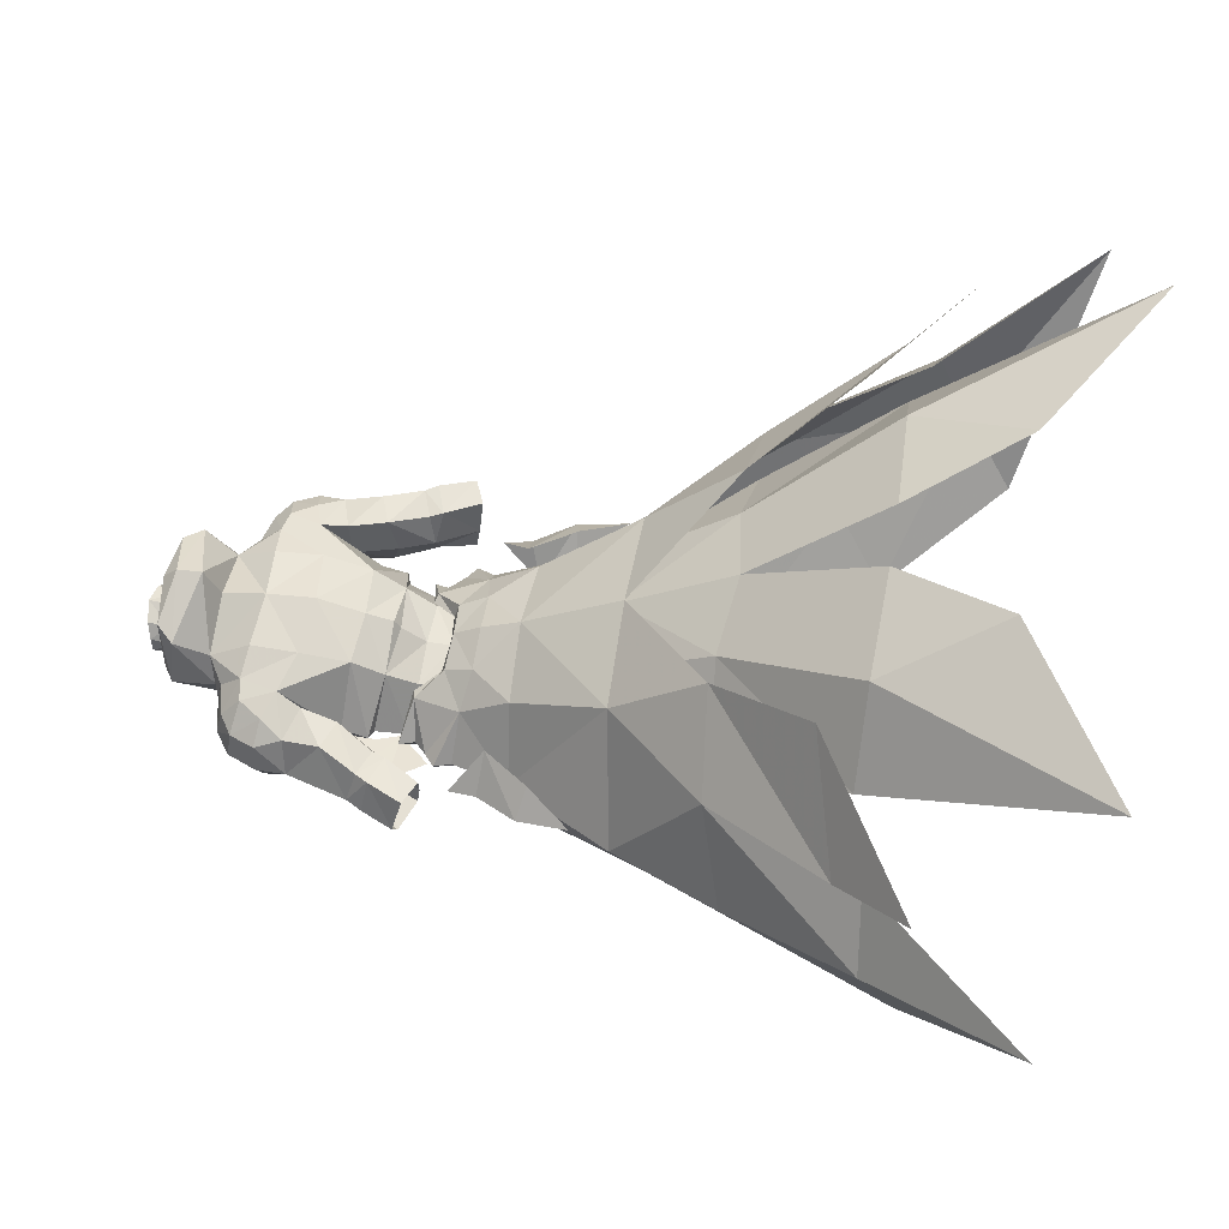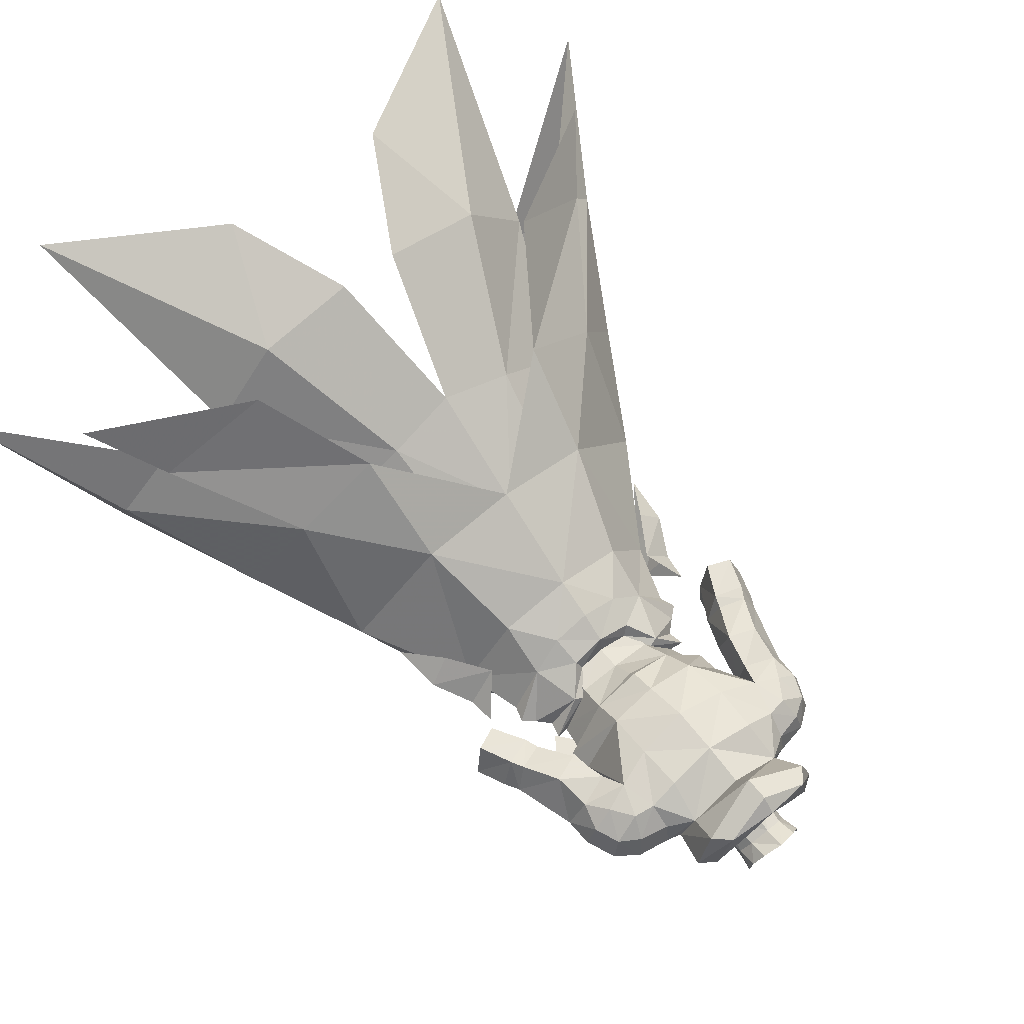
<metadata>
{"format":"obj","ext":"obj","renderer":"f3d","projection":"perspective","resolution":1024,"background":"white","views":[{"elev":58.4,"azim":99.6,"up":"+Y"},{"elev":61.4,"azim":-39.3,"up":"+Y"}]}
</metadata>
<code>
g necromancer_armour_male_190012
v 4.234 5.225 62.05
v 7.275 0.9582 62.65
v 6.652 0.1638 59.93
v 3.82 3.747 59.44
v -0.007475 4.218 59.5
v -0.007475 5.927 61.58
v 3.547 4.101 57.1
v -0.007475 4.3 57.17
v 4.442 -3.532 64.01
v -0.007474 -5.595 63.65
v -0.007475 -5.714 60.29
v 3.649 -4.601 60.39
v 7.27 2.53 75.69
v 7.182 4.818 75.23
v 4.95 5.466 76.61
v 6.025 2.625 76.09
v 7.273 -0.2252 74.43
v 9.638 0.05274 74.31
v 10.19 2.364 75.13
v 7.27 2.53 75.69
v 7.182 4.818 75.23
v 9.759 4.647 74.61
v 9.211 6.386 73
v 7.347 6.669 73.36
v 7.484 -1.418 72.29
v 9.306 -1.232 72.24
v 3.317 -4.536 56.87
v 6.194 -0.03856 56.97
v -0.007475 -5.484 56.41
v 12.07 0.2984 68.96
v 13.33 2.711 68.57
v 13.27 2.564 71.13
v 12.16 0.001511 70.84
v 12.14 2.34 73.71
v 11.27 -0.04806 73.14
v 12.44 4.753 71.27
v 11.55 4.602 73.45
v 9.495 -0.1457 68.81
v 9.289 -1.105 70.48
v 9.768 6.248 64.76
v 11.51 5.352 61.57
v 10.67 2.68 61.02
v 9.534 2.753 63.96
v 13.88 5.63 62.45
v 14.51 5.73 61.35
v 11.95 5.515 60.45
v 8.523 2.69 67.76
v 9.534 2.753 63.96
v 10.31 -0.01909 64.72
v 12.75 2.325 57.6
v 12.65 0.1504 57.92
v 11.55 0.8256 60.87
v 10.67 2.68 61.02
v 15.43 0.05101 59
v 14.43 0.9034 61.67
v 11.26 0.4792 61.91
v 8.523 2.69 67.76
v 8.907 6.134 68
v 15.75 5.429 58.32
v 13.62 5.308 57.39
v 12.28 6.285 65.7
v 11.86 5.591 68.96
v 12.79 0.04784 65.72
v 13.8 0.299 62.85
v -0.007475 8.712 68.52
v 4.778 7.721 69.03
v 4.518 6.947 64.77
v -0.007475 7.4 64.46
v 8.436 -0.2357 68.81
v 7.852 -1.573 70.26
v 3.927 -5.41 67.01
v 2.563 -5.457 66.29
v 5.408 -3.915 65.01
v 3.264 -4.204 73.09
v 4.414 -4.027 70.73
v 4.343 -1.677 73.97
v 3.449 -2.46 75.12
v 1.575 -4.861 70.83
v 3.09 -4.922 71
v 1.721 -2.853 73.69
v -4.249 5.225 62.05
v -3.835 3.747 59.44
v -6.667 0.1638 59.93
v -7.29 0.9582 62.65
v -3.561 4.101 57.1
v -4.457 -3.532 64.01
v -3.664 -4.601 60.39
v -7.285 2.53 75.69
v -6.039 2.625 76.09
v -4.965 5.466 76.61
v -7.197 4.818 75.23
v -7.288 -0.2252 74.43
v -7.285 2.53 75.69
v -10.21 2.364 75.13
v -9.653 0.05274 74.31
v -7.197 4.818 75.23
v -9.774 4.647 74.61
v -7.362 6.669 73.36
v -9.226 6.386 73
v -9.321 -1.232 72.24
v -7.499 -1.418 72.29
v -6.209 -0.03856 56.97
v -3.332 -4.536 56.87
v -12.08 0.2984 68.96
v -12.17 0.001513 70.84
v -13.28 2.564 71.13
v -13.35 2.711 68.57
v -11.28 -0.04806 73.14
v -12.15 2.34 73.71
v -11.57 4.602 73.45
v -12.46 4.753 71.27
v -9.51 -0.1457 68.81
v -9.304 -1.105 70.48
v -9.783 6.248 64.76
v -9.549 2.753 63.96
v -10.69 2.68 61.02
v -11.52 5.352 61.57
v -13.9 5.63 62.45
v -11.96 5.515 60.45
v -14.53 5.73 61.35
v -8.538 2.69 67.76
v -10.32 -0.01909 64.72
v -9.549 2.753 63.96
v -12.76 2.325 57.6
v -10.69 2.68 61.02
v -11.57 0.8256 60.87
v -12.66 0.1504 57.92
v -14.45 0.9034 61.67
v -15.44 0.05101 59
v -11.28 0.4792 61.91
v -8.538 2.69 67.76
v -8.922 6.134 68
v -13.64 5.308 57.39
v -15.77 5.429 58.32
v -12.29 6.285 65.7
v -11.87 5.591 68.96
v -12.8 0.04784 65.72
v -13.82 0.299 62.85
v -4.533 6.947 64.77
v -4.793 7.721 69.03
v -8.451 -0.2357 68.81
v -7.867 -1.573 70.26
v -3.942 -5.41 67.01
v -5.423 -3.915 65.01
v -2.578 -5.457 66.29
v -3.279 -4.204 73.09
v -3.464 -2.46 75.12
v -4.358 -1.677 73.97
v -4.429 -4.027 70.73
v -1.59 -4.861 70.83
v -1.736 -2.853 73.69
v -3.105 -4.922 71
v 2.4 -0.7311 75.42
v -0.007475 -1.596 76.73
v -0.007474 -1.78 75.28
v 8.436 -0.2357 68.81
v 7.852 -1.573 70.26
v 5.551 -3.655 66.91
v 8.104 1.918 65.18
v 8.151 1.241 62.96
v -0.007475 8.232 72.77
v 4.606 7.514 73.12
v 7.484 -1.418 72.29
v 8.175 6.948 70.11
v 7.347 6.669 73.36
v -0.007476 -5.192 70.84
v 7.273 -0.2252 74.43
v 7.27 2.53 75.69
v 6.025 2.625 76.09
v 8.175 6.948 70.11
v 8.523 2.69 67.76
v 10.55 6.226 70.99
v 14.97 3.046 63.16
v 16.73 2.544 59.06
v 15.67 2.911 61.8
v 12.75 2.325 57.6
v -0.007476 -3.854 73.75
v -0.007476 -6.407 66.51
v -0.007473 -7.17 64.37
v 2.563 -5.457 66.29
v -0.007473 -7.17 64.37
v -0.007474 -5.595 63.65
v 5.633 7.659 79.37
v 3.009 2.352 78.1
v 2.736 -0.04058 77.11
v 4.298 8.078 80.86
v -0.007475 10.02 80.07
v -0.007475 8.75 81.31
v -0.007475 2.064 77.74
v -0.007475 -1.596 76.73
v 2.736 -0.04058 77.11
v 3.009 2.352 78.1
v 3.009 2.352 78.1
v 2.425 7.037 81.13
v -0.007475 2.064 77.74
v -0.007475 8.75 81.31
v 4.156 4.529 80.07
v 7.008 3.851 79.52
v -0.007475 7.393 76.53
v -0.007475 10.2 77.88
v 7.008 3.851 79.52
v -0.007475 6.787 62.11
v 4.156 4.529 80.07
v 5.472 3.702 80.5
v 2.425 7.037 81.13
v 5.472 3.702 80.5
v 3.009 2.352 78.1
v -2.415 -0.7311 75.42
v -8.451 -0.2357 68.81
v -5.566 -3.655 66.91
v -7.867 -1.573 70.26
v -8.119 1.918 65.18
v -8.166 1.241 62.96
v -4.621 7.514 73.12
v -7.499 -1.418 72.29
v -8.19 6.948 70.11
v -7.362 6.669 73.36
v -7.288 -0.2252 74.43
v -6.039 2.625 76.09
v -7.285 2.53 75.69
v -8.19 6.948 70.11
v -8.538 2.69 67.76
v -10.56 6.226 70.99
v -14.98 3.046 63.16
v -15.69 2.911 61.8
v -16.75 2.544 59.06
v -12.76 2.325 57.6
v -2.578 -5.457 66.29
v -0.007474 -5.595 63.65
v -0.007473 -7.17 64.37
v -5.648 7.659 79.37
v -3.024 2.352 78.1
v -2.751 -0.04058 77.11
v -4.313 8.078 80.86
v -2.751 -0.04058 77.11
v -3.024 2.352 78.1
v -3.024 2.352 78.1
v -2.44 7.037 81.13
v -4.171 4.529 80.07
v -7.023 3.851 79.52
v -7.023 3.851 79.52
v -4.171 4.529 80.07
v -2.44 7.037 81.13
v -5.487 3.702 80.5
v -5.487 3.702 80.5
v -3.024 2.352 78.1
f 1 2 3
f 3 4 1
f 5 6 1
f 1 4 5
f 4 7 8
f 8 5 4
f 9 10 11
f 11 12 9
f 9 12 3
f 3 2 9
f 13 14 15
f 15 16 13
f 17 18 19
f 19 20 17
f 21 20 19
f 19 22 21
f 22 23 24
f 24 21 22
f 18 17 25
f 25 26 18
f 3 12 27
f 27 28 3
f 27 12 11
f 11 29 27
f 30 31 32
f 32 33 30
f 33 32 34
f 34 35 33
f 32 36 37
f 37 34 32
f 38 30 33
f 33 39 38
f 37 22 19
f 19 34 37
f 19 18 35
f 35 34 19
f 40 41 42
f 42 43 40
f 44 45 46
f 46 41 44
f 47 48 49
f 49 38 47
f 50 51 52
f 52 53 50
f 52 51 54
f 54 55 52
f 56 49 48
f 48 53 56
f 57 58 40
f 40 43 57
f 46 45 59
f 59 60 46
f 61 40 58
f 58 62 61
f 63 49 56
f 56 64 63
f 65 66 67
f 67 68 65
f 30 38 49
f 49 63 30
f 69 38 39
f 39 70 69
f 71 72 9
f 9 73 71
f 74 75 76
f 76 77 74
f 78 79 74
f 74 80 78
f 81 82 83
f 83 84 81
f 5 82 81
f 81 6 5
f 82 5 8
f 8 85 82
f 86 87 11
f 11 10 86
f 86 84 83
f 83 87 86
f 88 89 90
f 90 91 88
f 92 93 94
f 94 95 92
f 96 97 94
f 94 93 96
f 97 96 98
f 98 99 97
f 95 100 101
f 101 92 95
f 83 102 103
f 103 87 83
f 103 29 11
f 11 87 103
f 104 105 106
f 106 107 104
f 105 108 109
f 109 106 105
f 106 109 110
f 110 111 106
f 112 113 105
f 105 104 112
f 110 109 94
f 94 97 110
f 94 109 108
f 108 95 94
f 114 115 116
f 116 117 114
f 118 117 119
f 119 120 118
f 121 112 122
f 122 123 121
f 124 125 126
f 126 127 124
f 126 128 129
f 129 127 126
f 130 125 123
f 123 122 130
f 131 115 114
f 114 132 131
f 119 133 134
f 134 120 119
f 135 136 132
f 132 114 135
f 137 138 130
f 130 122 137
f 65 68 139
f 139 140 65
f 104 137 122
f 122 112 104
f 141 142 113
f 113 112 141
f 143 144 86
f 86 145 143
f 146 147 148
f 148 149 146
f 150 151 146
f 146 152 150
f 153 154 155
f 74 77 80
f 156 157 158
f 10 9 72
f 158 73 159
f 1 68 67
f 159 160 67
f 161 162 66
f 163 75 157
f 66 164 67
f 15 14 165
f 78 166 72
f 28 4 3
f 167 168 169
f 23 170 24
f 164 171 159
f 163 167 76
f 76 75 163
f 161 66 65
f 31 36 32
f 172 36 62
f 172 37 36
f 23 172 170
f 37 23 22
f 33 35 26
f 70 39 26
f 26 35 18
f 25 70 26
f 15 162 161
f 165 164 66
f 55 173 64
f 52 64 56
f 42 41 46
f 173 45 44
f 63 31 30
f 56 53 52
f 54 174 175
f 62 31 61
f 175 174 45
f 45 174 59
f 46 60 176
f 61 44 40
f 55 64 52
f 55 175 173
f 175 45 173
f 46 176 42
f 55 54 175
f 28 7 4
f 164 159 67
f 172 62 170
f 37 172 23
f 57 170 58
f 58 170 62
f 31 62 36
f 44 41 40
f 159 156 158
f 159 171 156
f 38 69 47
f 39 33 26
f 63 173 31
f 31 173 61
f 63 64 173
f 173 44 61
f 162 165 66
f 15 165 162
f 177 166 80
f 72 178 179
f 180 181 182
f 15 183 16
f 184 185 153
f 186 187 188
f 189 190 191
f 191 192 189
f 193 194 195
f 195 194 196
f 76 167 169
f 177 80 155
f 75 79 158
f 158 79 71
f 9 2 160
f 160 2 1
f 77 197 153
f 73 158 71
f 79 72 71
f 77 153 80
f 80 153 155
f 166 78 80
f 76 198 77
f 15 161 199
f 200 187 183
f 199 200 15
f 183 186 201
f 183 201 16
f 200 183 15
f 73 160 159
f 73 9 160
f 160 1 67
f 1 6 202
f 1 202 68
f 166 178 72
f 187 186 183
f 203 204 205
f 198 206 77
f 207 203 205
f 205 186 188
f 204 186 205
f 75 158 157
f 186 204 201
f 197 184 153
f 77 206 197
f 79 78 72
f 74 79 75
f 76 169 198
f 153 185 154
f 208 155 154
f 146 151 147
f 209 210 211
f 10 145 86
f 210 212 144
f 81 139 68
f 212 139 213
f 161 140 214
f 215 211 149
f 140 139 216
f 90 217 91
f 150 145 166
f 102 83 82
f 218 219 220
f 99 98 221
f 216 212 222
f 215 148 218
f 148 215 149
f 161 65 140
f 107 106 111
f 223 136 111
f 223 111 110
f 99 221 223
f 110 97 99
f 105 100 108
f 142 100 113
f 100 95 108
f 101 100 142
f 90 161 214
f 217 140 216
f 128 138 224
f 126 130 138
f 116 119 117
f 224 118 120
f 137 104 107
f 130 126 125
f 129 225 226
f 136 135 107
f 225 120 226
f 120 134 226
f 119 227 133
f 135 114 118
f 128 126 138
f 128 224 225
f 225 224 120
f 119 116 227
f 128 225 129
f 102 82 85
f 216 139 212
f 223 221 136
f 110 99 223
f 131 132 221
f 132 136 221
f 107 111 136
f 118 114 117
f 212 210 209
f 212 209 222
f 112 121 141
f 113 100 105
f 137 107 224
f 107 135 224
f 137 224 138
f 224 135 118
f 214 140 217
f 90 214 217
f 177 151 166
f 145 179 178
f 228 229 230
f 90 89 231
f 232 208 233
f 234 188 187
f 189 235 190
f 235 189 236
f 237 195 238
f 195 196 238
f 148 219 218
f 177 155 151
f 149 210 152
f 210 143 152
f 86 213 84
f 213 81 84
f 147 208 239
f 144 143 210
f 152 143 145
f 147 151 208
f 151 155 208
f 166 151 150
f 148 147 240
f 90 199 161
f 200 231 187
f 199 90 200
f 231 241 234
f 231 89 241
f 200 90 231
f 144 212 213
f 144 213 86
f 213 139 81
f 81 202 6
f 81 68 202
f 166 145 178
f 187 231 234
f 242 243 244
f 240 147 245
f 246 243 242
f 243 188 234
f 244 243 234
f 149 211 210
f 234 241 244
f 239 208 232
f 147 239 245
f 152 145 150
f 146 149 152
f 148 240 219
f 208 154 233
g necromancer_armour_male_190012
v 2.75 2.764 82.59
v 2.613 2.03 80.69
v 1.716 3.419 81.1
v 1.831 3.916 82.91
v -0.007476 4.422 83.2
v -0.007475 4.203 81.28
v 2.856 2.389 77.87
v 2.011 4.116 78.41
v -0.007475 5.163 78.78
v 2.402 0.3318 76.29
v 2.113 0.0729 79.56
v -0.007474 -1.091 78.42
v -0.007475 -0.4346 75.28
v 7.401 -3.506 70.62
v 4.613 -4.299 70.75
v 4.909 -4.797 66.78
v 7.371 -4.029 66.94
v 7.517 -4.369 63.62
v 4.761 -5.134 63.47
v 3.833 -5.536 61.49
v 8.888 -4.242 61.64
v 5.004 -1.915 74.06
v 7.004 -1.238 73.92
v 5.627 13.88 42.8
v 6.611 19.81 34.81
v -0.007475 14.59 43.55
v 11.95 28.39 23.01
v 2.786 29.78 22.75
v -0.007476 21.35 33.93
v 17.9 22.04 23.01
v 13.37 14.94 34.05
v -2.765 2.764 82.59
v -1.846 3.916 82.91
v -1.731 3.419 81.1
v -2.627 2.03 80.69
v -2.026 4.116 78.41
v -2.871 2.389 77.87
v -2.417 0.3318 76.29
v -2.128 0.0729 79.56
v -7.416 -3.506 70.62
v -7.386 -4.029 66.94
v -4.924 -4.797 66.78
v -4.628 -4.299 70.75
v -7.532 -4.369 63.62
v -8.903 -4.242 61.64
v -3.848 -5.536 61.49
v -4.776 -5.134 63.47
v -5.019 -1.915 74.06
v -7.019 -1.238 73.92
v -6.626 19.81 34.81
v -5.642 13.88 42.8
v -2.801 29.78 22.75
v -11.97 28.39 23.01
v -17.92 22.04 23.01
v -13.39 14.94 34.05
v 2.5 0.7881 81.09
v 2.993 1.476 82.48
v 6.647 -4.582 58.63
v 23.14 34.41 4.284
v 8.105 34.09 13.22
v 12.21 1.823 55.46
v 12.51 2.15 53.03
v 9.817 5.238 52.72
v 12.38 5.059 48.79
v 14.49 2.806 49.42
v 10.56 -1.051 52.02
v 14.89 3.398 44.94
v 12.03 0.006821 49.01
v -2.515 0.7881 81.09
v -3.008 1.476 82.48
v -6.662 -4.582 58.63
v -23.16 34.41 4.284
v -8.12 34.09 13.22
v -12.23 1.823 55.46
v -9.832 5.238 52.72
v -12.53 2.15 53.03
v -12.4 5.059 48.79
v -14.51 2.806 49.42
v -10.58 -1.051 52.02
v -14.91 3.398 44.94
v -12.04 0.006815 49.01
v 27.84 7.985 17.81
v 20.85 1.581 27.8
v 16.93 -4.016 23.12
v 24.37 2.721 13.34
v 14.77 -2.971 37.58
v 12.17 -6.929 34.47
v 16.89 4.775 41.35
v 22.36 8.49 31.91
v 28.72 14.04 20.82
v 4.971 -4.044 58.51
v 7.929 0.5111 60.54
v 6.491 0.5072 60.34
v 4.228 -3.694 58.69
v 4.329 3.378 59.8
v 5.136 3.672 59.58
v 3.363 -5.935 56.74
v 2.897 -5.182 57.2
v 0 -5.884 56.64
v 0 -6.623 56.2
v 2.642 4.444 57.69
v 3.173 5.576 57.33
v 3.527 6.991 54.86
v 0 7.869 54.8
v 0 6.27 57.16
v 0 4.634 57.45
v 10.81 -3.8 47.77
v 9.877 -6.519 45.96
v 3.048 -7.298 53.73
v 6.264 -4.359 54.41
v 10.96 1.941 50.67
v 6.473 4.836 55.45
v 9.306 1.055 55.74
v 0 -7.561 53.51
v 17.39 15.99 34.14
v 36.53 21.54 8.238
v 5.677 -6.776 51.04
v 9.143 -4.039 50.7
v 9.773 1.087 57.18
v 8.712 0.9705 58.07
v 3.267 -7.818 51.91
v 5.723 -8.017 48.8
v 7.573 0.7054 59.13
v 23.74 19.39 21.45
v 2.123 -8.754 51.81
v 6.589 7.839 51.2
v 5.804 4.254 57.52
v 5.617 -4.201 57.03
v 9.032 13.62 42.8
v 9.032 13.62 42.8
v 0 9.604 51.44
v 8.867 -7.948 42.4
v 29.42 25.03 17.7
v 15.62 27.67 26.42
v 24.74 20.69 23.69
v 0 15.23 42.93
v 9.862 21.19 34.95
v 17.39 15.99 34.14
v -27.84 7.985 17.81
v -24.37 2.721 13.34
v -16.93 -4.016 23.12
v -20.85 1.581 27.8
v -12.17 -6.929 34.47
v -14.77 -2.971 37.58
v -16.89 4.775 41.35
v -22.36 8.49 31.91
v -28.72 14.04 20.82
v -4.971 -4.044 58.51
v -4.228 -3.694 58.69
v -6.491 0.5072 60.34
v -7.929 0.5111 60.54
v -4.329 3.378 59.8
v -5.136 3.672 59.58
v -3.363 -5.935 56.74
v -2.897 -5.182 57.2
v -2.642 4.444 57.69
v -3.173 5.576 57.33
v -3.527 6.991 54.86
v -9.877 -6.519 45.96
v -5.677 -6.776 51.04
v -9.143 -4.039 50.7
v -10.86 -3.789 47.63
v -6.264 -4.359 54.41
v -3.048 -7.298 53.73
v -10.96 1.941 50.67
v -6.473 4.836 55.45
v -9.306 1.055 55.74
v -17.39 15.99 34.14
v -36.53 21.54 8.238
v -9.773 1.087 57.18
v -8.712 0.9705 58.07
v -3.267 -7.818 51.91
v -5.723 -8.017 48.8
v -7.573 0.7054 59.13
v -23.74 19.39 21.45
v -2.123 -8.754 51.81
v -6.589 7.839 51.2
v -5.804 4.254 57.52
v -5.617 -4.201 57.03
v -9.032 13.62 42.8
v -9.032 13.62 42.8
v -8.867 -7.948 42.4
v -29.42 25.03 17.7
v -24.74 20.69 23.69
v -15.62 27.67 26.42
v -9.862 21.19 34.95
v -17.39 15.99 34.14
f 247 248 249
f 249 250 247
f 251 250 249
f 249 252 251
f 248 253 254
f 254 249 248
f 252 249 254
f 254 255 252
f 256 257 258
f 258 259 256
f 260 261 262
f 262 263 260
f 264 265 266
f 266 267 264
f 268 261 260
f 260 269 268
f 262 265 264
f 264 263 262
f 270 271 272
f 271 273 274
f 274 275 271
f 276 273 271
f 271 277 276
f 278 279 280
f 280 281 278
f 251 252 280
f 280 279 251
f 281 280 282
f 282 283 281
f 252 255 282
f 282 280 252
f 284 259 258
f 258 285 284
f 286 287 288
f 288 289 286
f 290 291 292
f 292 293 290
f 294 295 286
f 286 289 294
f 288 287 290
f 290 293 288
f 272 296 297
f 296 275 298
f 298 299 296
f 300 301 296
f 296 299 300
f 302 257 248
f 248 303 302
f 248 247 303
f 257 256 248
f 248 256 253
f 277 271 270
f 304 267 266
f 305 273 276
f 306 274 273
f 305 306 273
f 271 275 272
f 307 308 309
f 310 309 311
f 311 309 308
f 307 312 308
f 313 311 314
f 311 308 312
f 311 313 310
f 311 312 314
f 315 281 285
f 281 315 316
f 281 316 278
f 285 281 284
f 281 283 284
f 301 297 296
f 317 292 291
f 318 300 299
f 319 299 298
f 318 299 319
f 296 272 275
f 320 321 322
f 323 324 321
f 324 322 321
f 320 322 325
f 326 327 324
f 324 325 322
f 324 323 326
f 324 327 325
f 328 329 330
f 330 331 328
f 329 332 333
f 333 330 329
f 334 332 329
f 329 335 334
f 335 329 328
f 328 336 335
f 337 338 339
f 339 340 337
f 341 339 338
f 338 342 341
f 343 344 345
f 345 346 343
f 343 337 340
f 340 344 343
f 347 341 342
f 342 348 347
f 349 350 351
f 351 348 349
f 347 348 351
f 351 352 347
f 332 353 354
f 343 355 356
f 357 353 334
f 358 359 357
f 355 346 360
f 361 334 335
f 331 362 328
f 328 362 336
f 356 363 364
f 359 365 356
f 365 366 356
f 367 368 363
f 355 367 363
f 369 338 337
f 336 361 335
f 356 364 357
f 362 370 336
f 371 368 367
f 372 349 358
f 358 365 359
f 358 366 365
f 358 348 373
f 337 343 374
f 357 375 372
f 376 377 372
f 359 356 357
f 372 358 357
f 336 370 361
f 361 375 334
f 357 334 375
f 355 343 346
f 363 368 354
f 354 333 332
f 337 366 369
f 366 374 356
f 358 349 348
f 342 338 369
f 342 369 366
f 358 373 366
f 354 378 333
f 368 378 354
f 379 380 381
f 376 382 377
f 380 383 381
f 383 382 376
f 384 383 376
f 383 384 381
f 349 372 377
f 377 350 349
f 385 386 387
f 387 388 385
f 388 387 389
f 389 390 388
f 391 392 388
f 388 390 391
f 392 393 385
f 385 388 392
f 394 395 396
f 396 397 394
f 398 399 397
f 397 396 398
f 400 346 345
f 345 401 400
f 400 401 395
f 395 394 400
f 402 403 399
f 399 398 402
f 404 403 351
f 351 350 404
f 402 352 351
f 351 403 402
f 405 406 407
f 407 408 405
f 400 409 410
f 411 408 407
f 412 411 413
f 410 360 346
f 414 392 391
f 386 385 415
f 385 393 415
f 409 407 406
f 413 409 416
f 416 409 417
f 418 406 419
f 410 406 418
f 420 394 397
f 393 392 414
f 409 411 407
f 415 393 421
f 422 418 419
f 423 412 404
f 412 413 416
f 412 416 417
f 412 424 403
f 394 425 400
f 411 423 426
f 427 423 377
f 413 411 409
f 423 411 412
f 393 414 421
f 414 391 426
f 411 426 391
f 410 346 400
f 406 405 419
f 405 390 389
f 394 420 417
f 417 425 394
f 412 403 404
f 399 420 397
f 399 417 420
f 412 417 424
f 405 389 428
f 419 405 428
f 429 430 431
f 427 377 382
f 431 430 432
f 432 427 382
f 433 427 432
f 432 430 433
f 404 350 377
f 377 423 404
f 355 363 356
f 409 406 410
f 417 399 424
f 424 399 403
f 373 342 366
f 348 342 373
f 343 356 374
f 366 337 374
f 425 409 400
f 417 409 425
f 411 391 408
f 408 390 405
f 357 364 353
f 364 363 354
f 354 353 364
f 353 332 334
f 391 390 408

</code>
